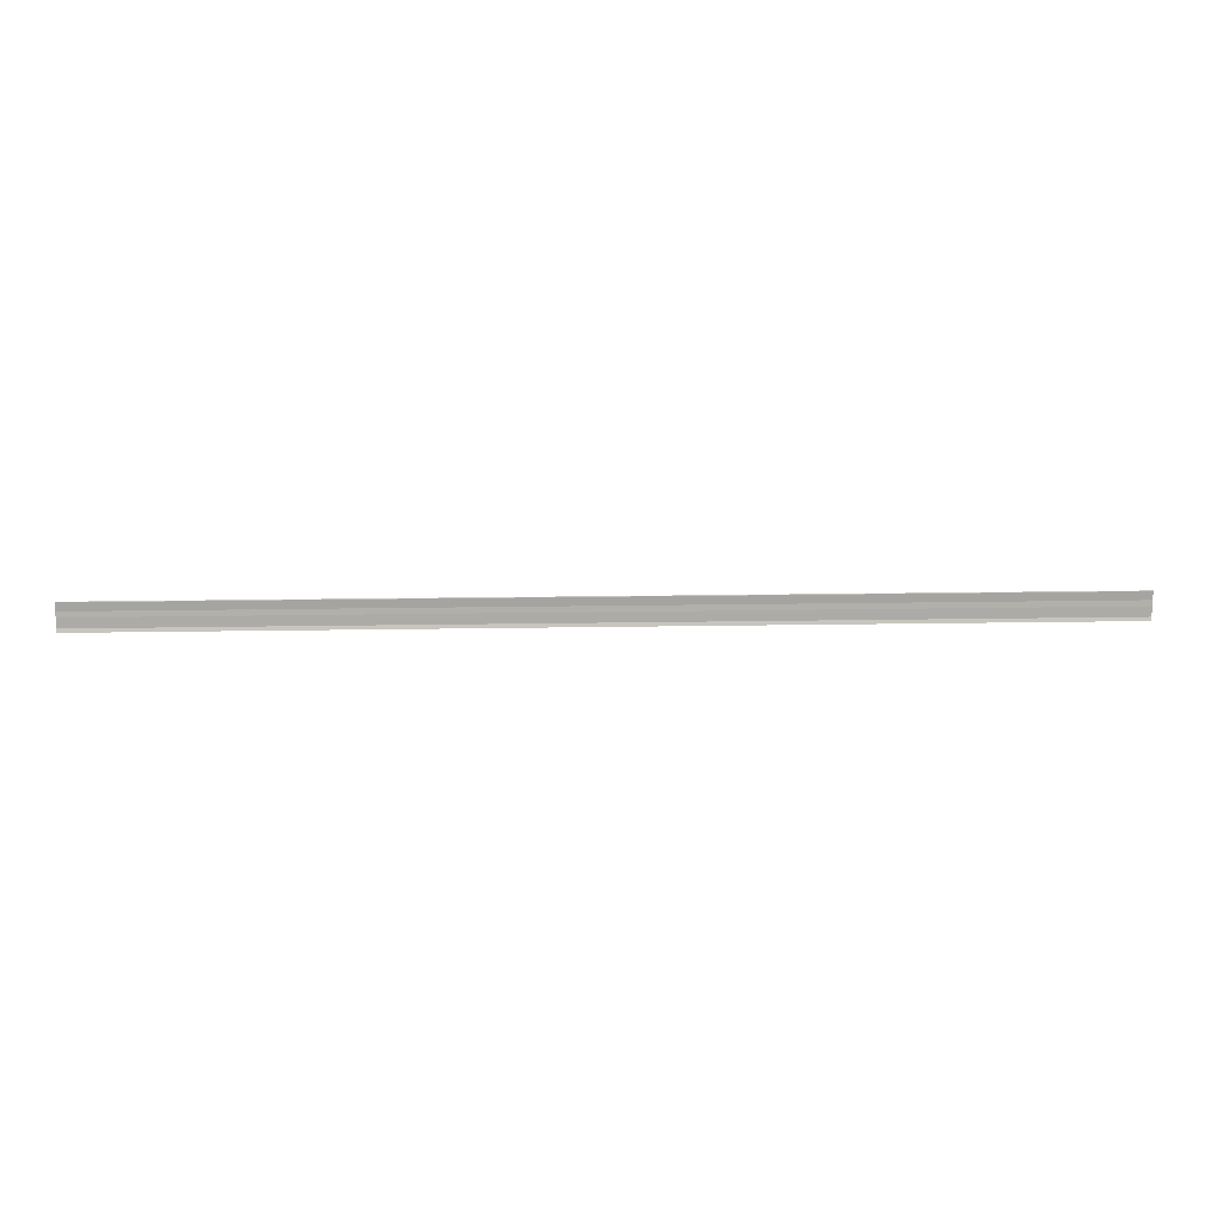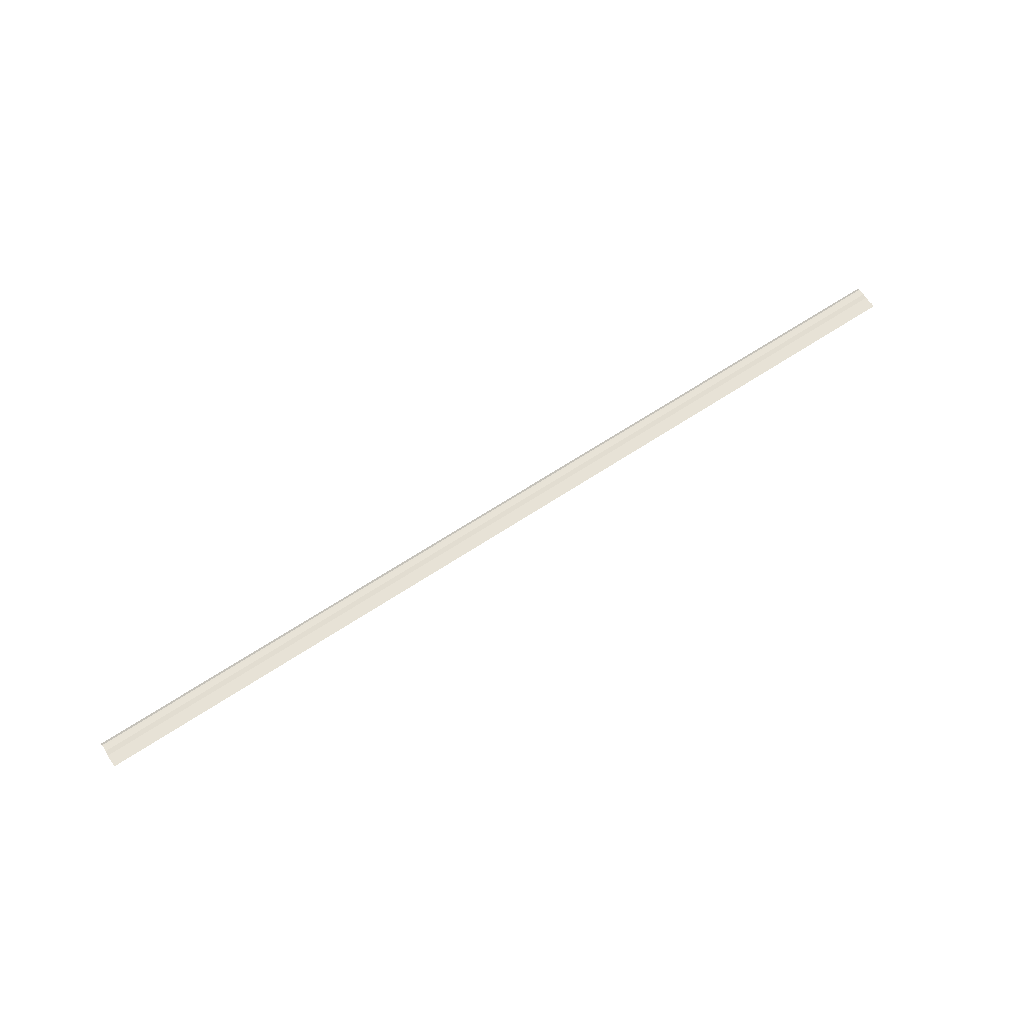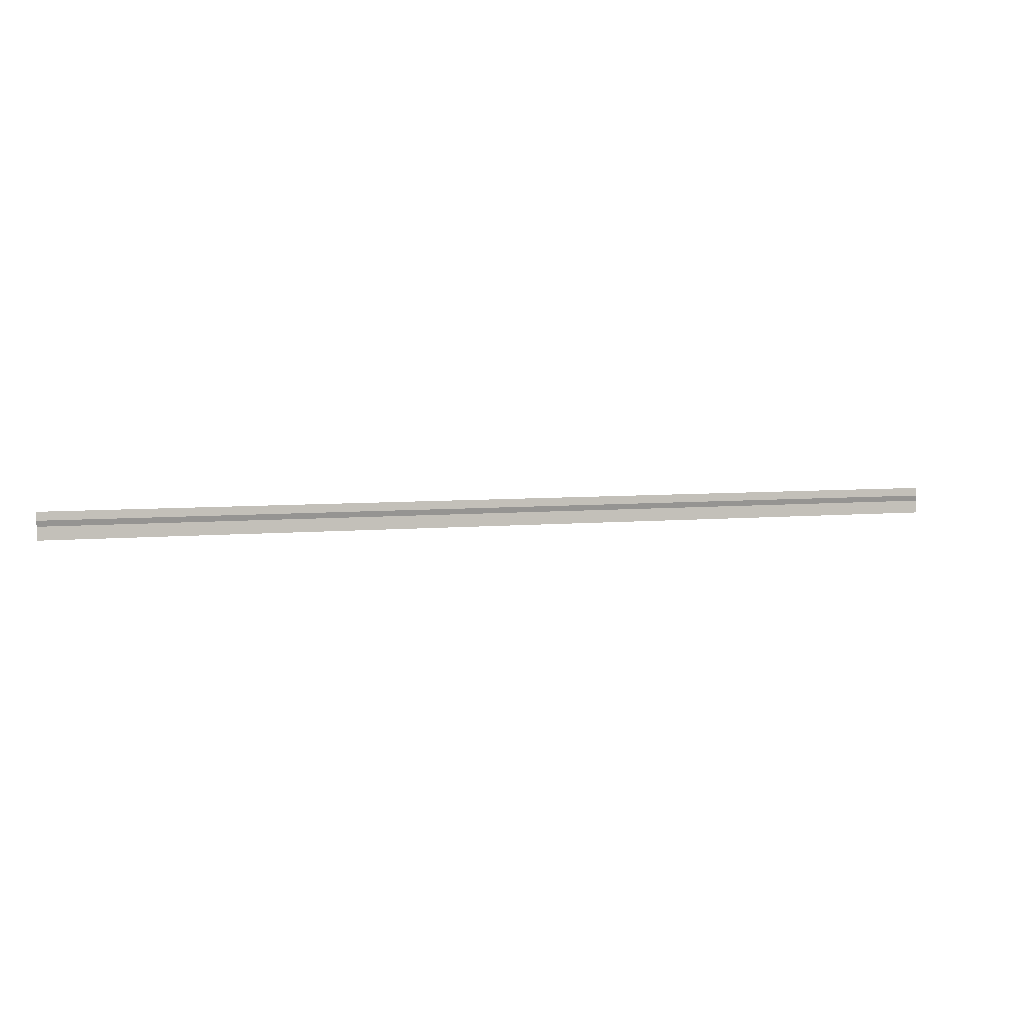
<metadata>
{"format":"obj","ext":"obj","renderer":"f3d","projection":"perspective","resolution":1024,"background":"white","views":[{"elev":12.3,"azim":177.2,"up":"+Z"},{"elev":63.6,"azim":-34.0,"up":"+Y"},{"elev":5.1,"azim":161.5,"up":"+Z"}]}
</metadata>
<code>
o 9374
v 2165 1876 17.8
v 2165 1876 17.8
v 2165 1876 17.8
v 2165 1876 17.8
v 2165 1876 17.8
v 2165 1876 17.8
v 2165 1876 17.8
v 2165 1876 17.8
v 2165 1876 17.8
v 2165 1876 17.8
v 2165 1876 17.8
v 2165 1876 17.8
v 2165 1876 17.8
v 2165 1876 17.8
v 2165 1876 17.8
v 2165 1876 17.8
v 2165 1876 17.8
v 2165 1876 17.8
v 2165 1876 17.8
v 2165 1876 17.8
v 2165 1876 17.8
v 2165 1876 17.8
v 2165 1876 17.8
v 2165 1876 17.8
v 2165 1876 17.8
v 2165 1876 17.8
v 2165 1876 17.8
v 2165 1876 17.8
v 2165 1876 17.8
v 2165 1876 17.8
v 2165 1876 17.8
v 2165 1876 17.8
v 2165 1876 17.8
v 2165 1876 17.8
v 2165 1876 17.8
v 2165 1876 17.8
v 2165 1876 17.8
v 2165 1876 17.8
v 2165 1876 17.8
v 2165 1876 17.8
v 2165 1876 17.8
v 2165 1876 17.8
v 2165 1876 17.8
v 2165 1876 17.8
v 2165 1876 17.8
f 1 2 3
f 3 4 5
f 6 4 5
f 7 2 6
f 7 8 6
f 6 9 10
f 11 9 10
f 12 8 11
f 12 13 11
f 11 14 15
f 16 14 15
f 17 13 16
f 17 18 16
f 19 18 20
f 16 21 22
f 20 21 22
f 23 24 25
f 23 26 25
f 25 27 28
f 25 29 30
f 31 29 30
f 32 24 31
f 32 33 31
f 31 34 35
f 36 34 35
f 37 33 36
f 37 38 36
f 36 39 40
f 41 39 40
f 42 38 41
f 42 43 41
f 41 44 45

</code>
